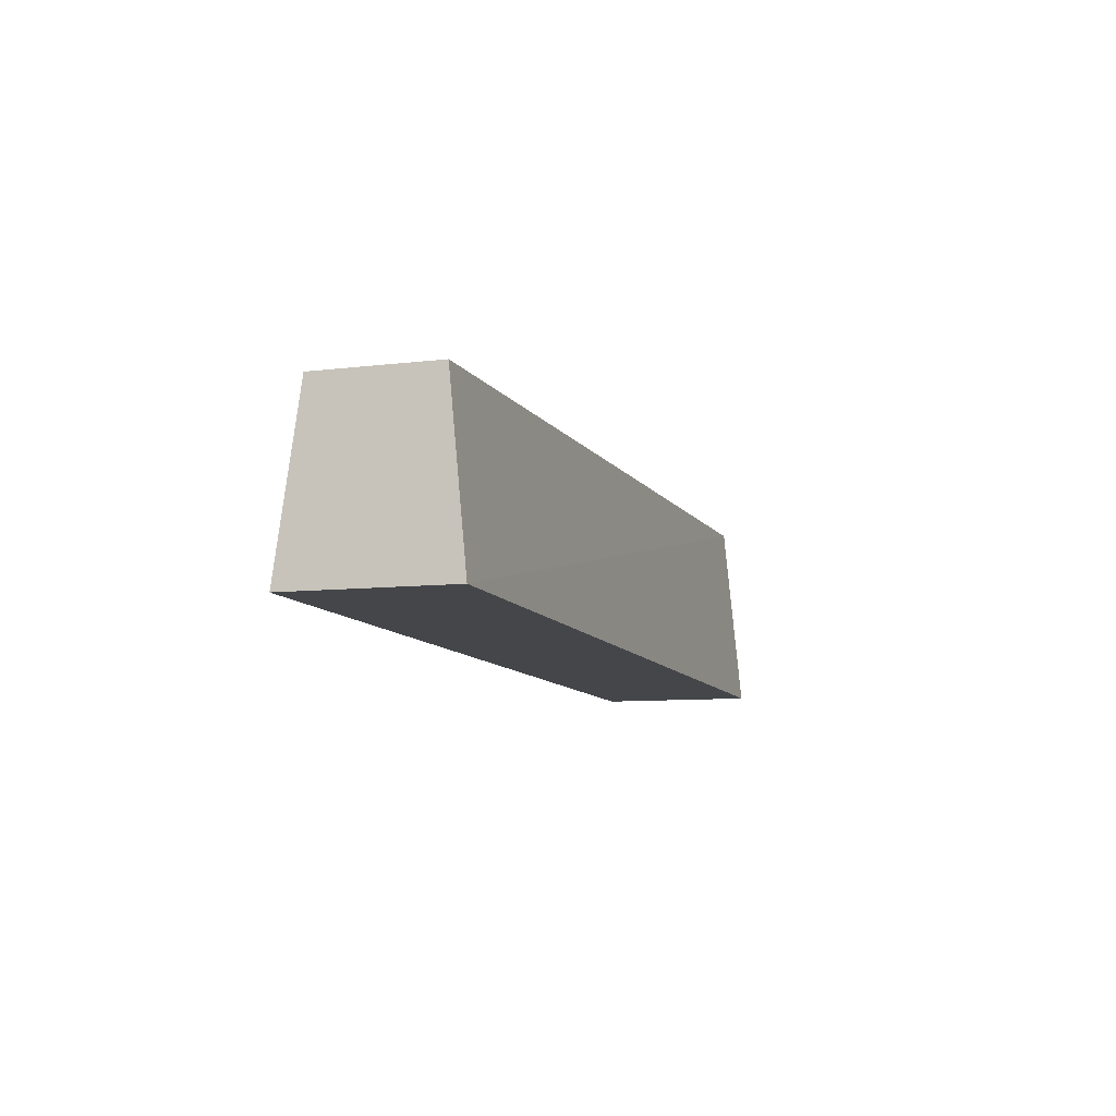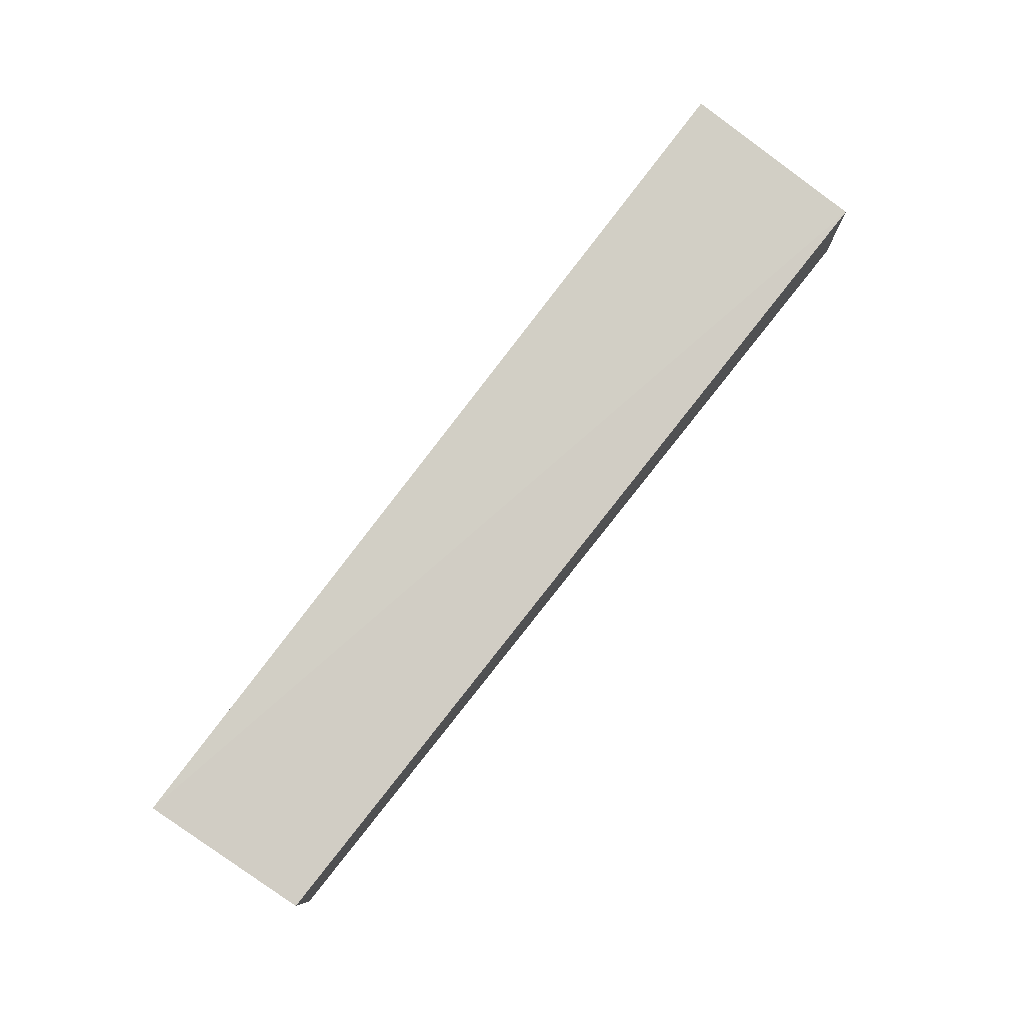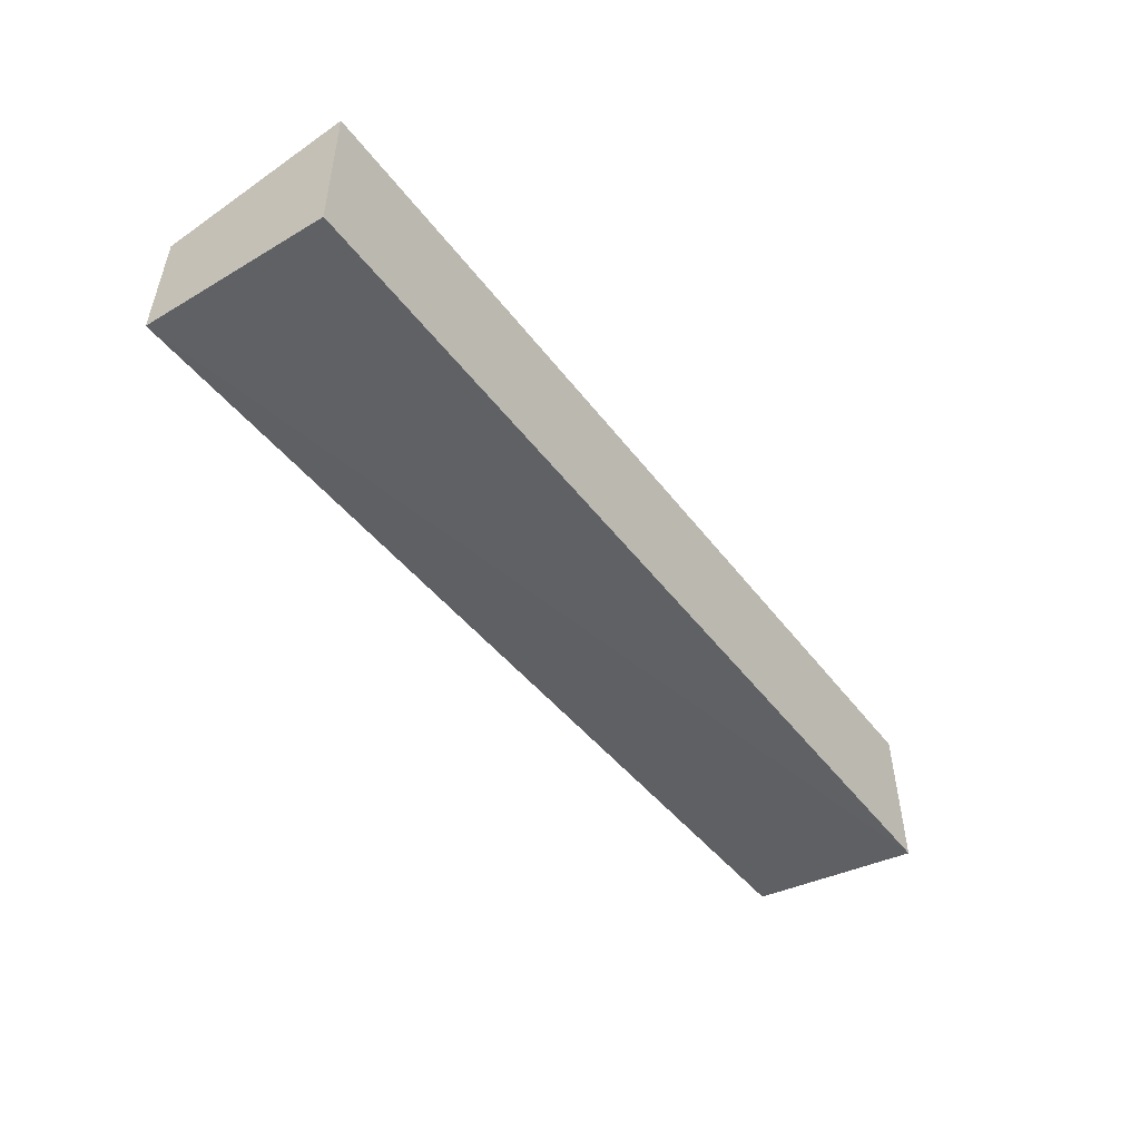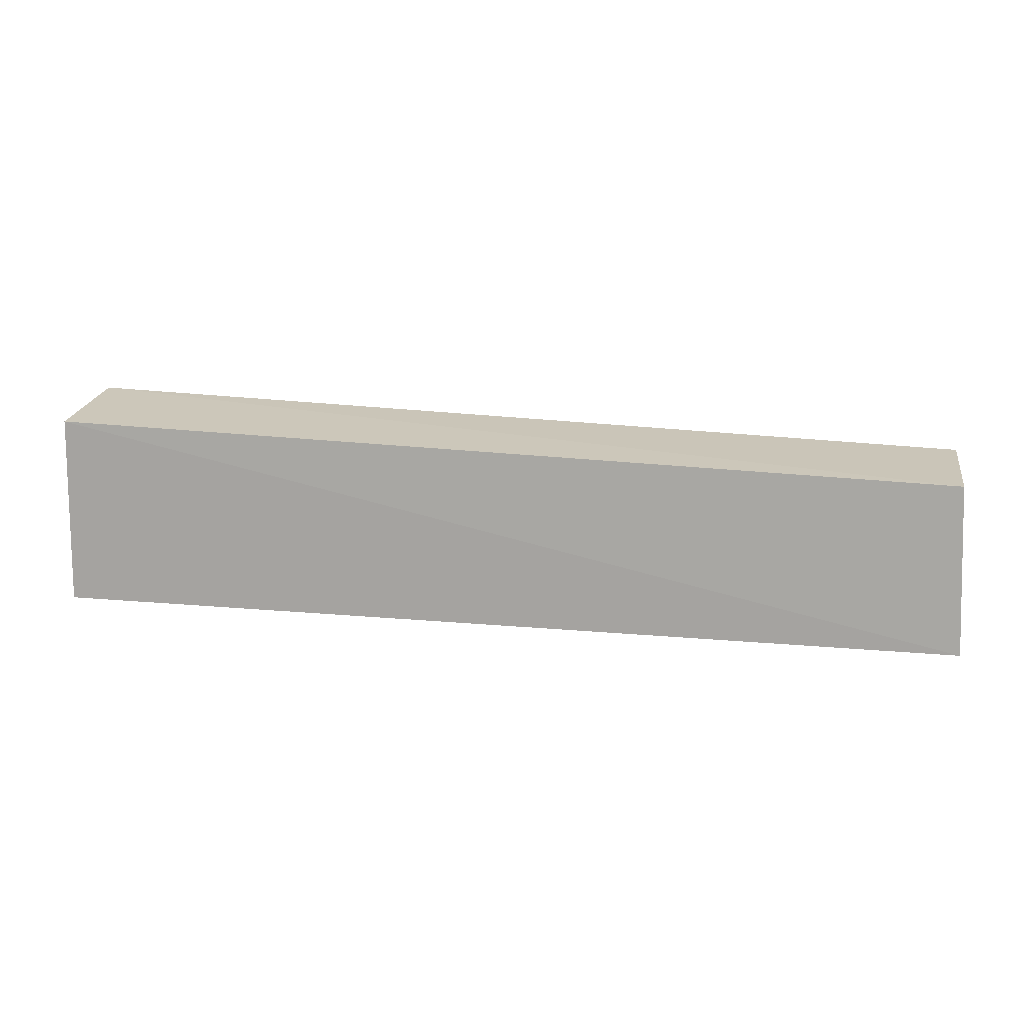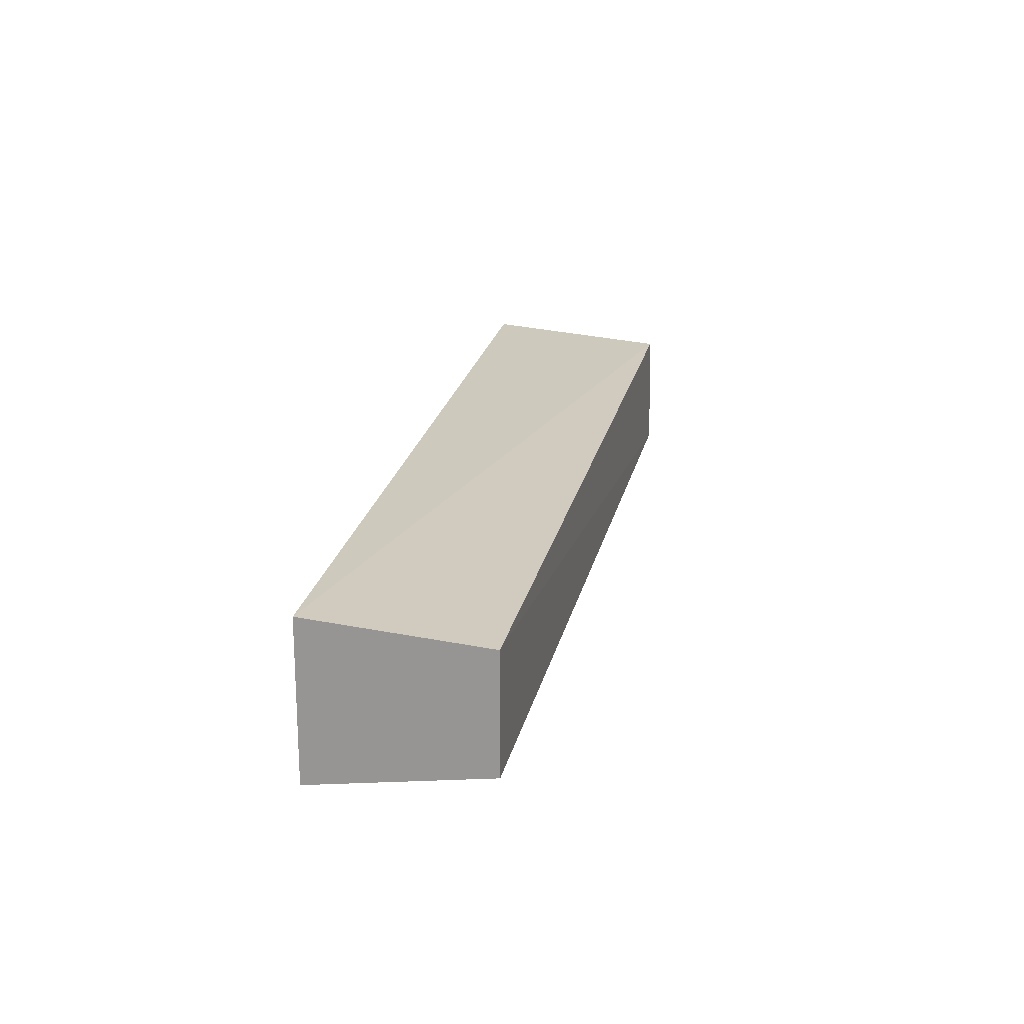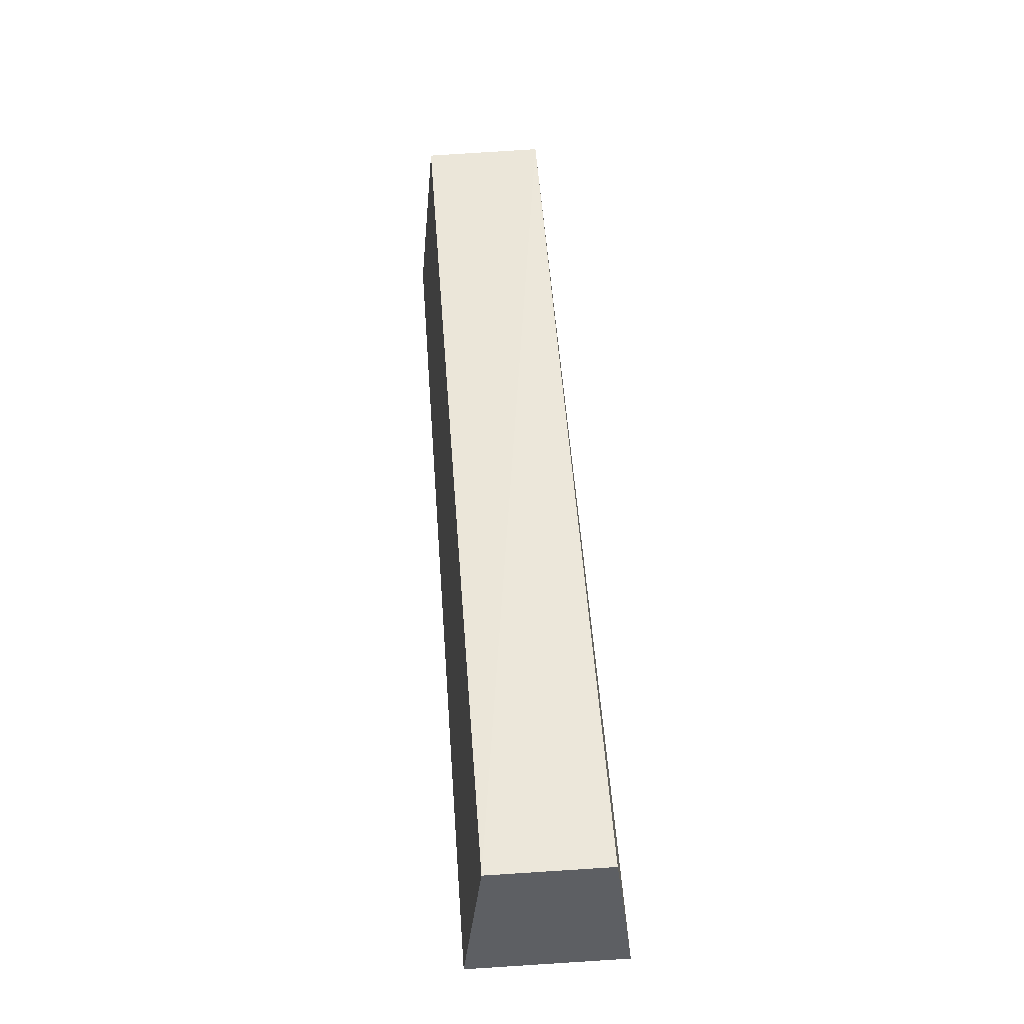
<metadata>
{"format":"obj","ext":"obj","renderer":"f3d","projection":"perspective","resolution":1024,"background":"white","views":[{"elev":-9.5,"azim":107.6,"up":"+Y"},{"elev":79.6,"azim":127.0,"up":"+Z"},{"elev":-49.3,"azim":-54.1,"up":"+Z"},{"elev":19.9,"azim":9.5,"up":"+Y"},{"elev":21.2,"azim":100.5,"up":"+Z"},{"elev":51.7,"azim":85.9,"up":"+Y"}]}
</metadata>
<code>
v -0.1143 -0.03745 0.02048
v -0.1142 -0.03766 -0.02045
v -0.1166 0.006976 -0.01539
v -0.3563 0.01242 0.01622
v -0.3562 -0.03764 0.02068
v -0.3563 0.01302 -0.01586
v -0.1166 0.006982 0.01539
v -0.3562 -0.03782 -0.02066
f 5 2 1
f 5 1 4
f 6 3 2
f 7 4 1
f 7 6 4
f 7 3 6
f 7 1 2
f 7 2 3
f 8 6 2
f 8 2 5
f 8 5 4
f 8 4 6

</code>
